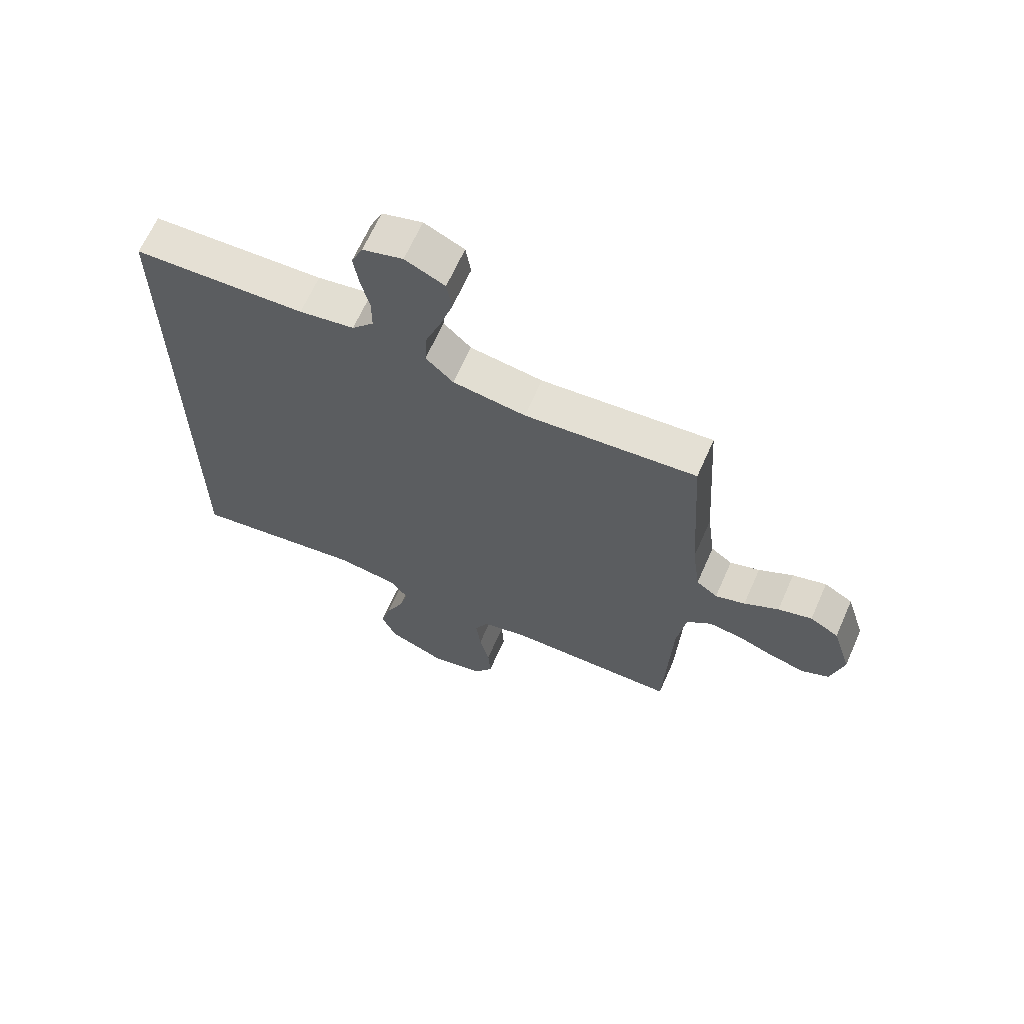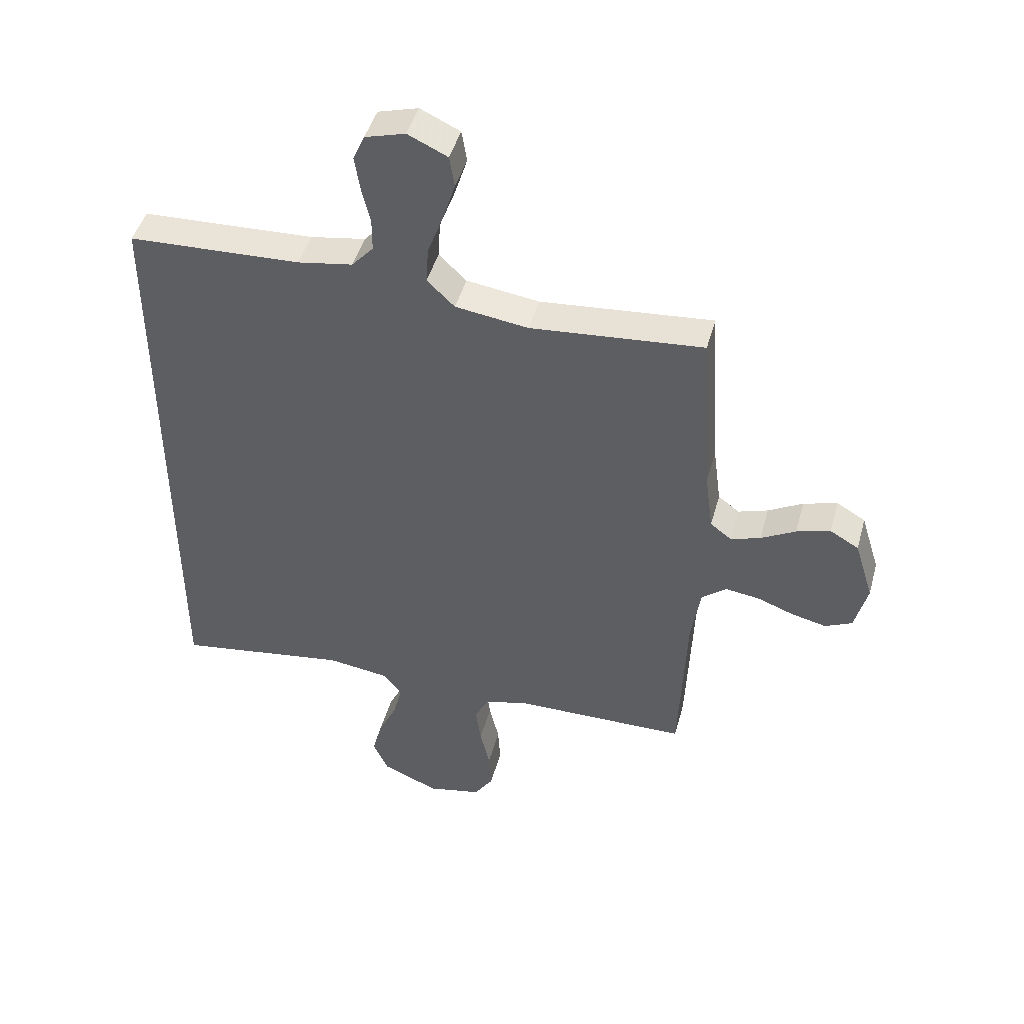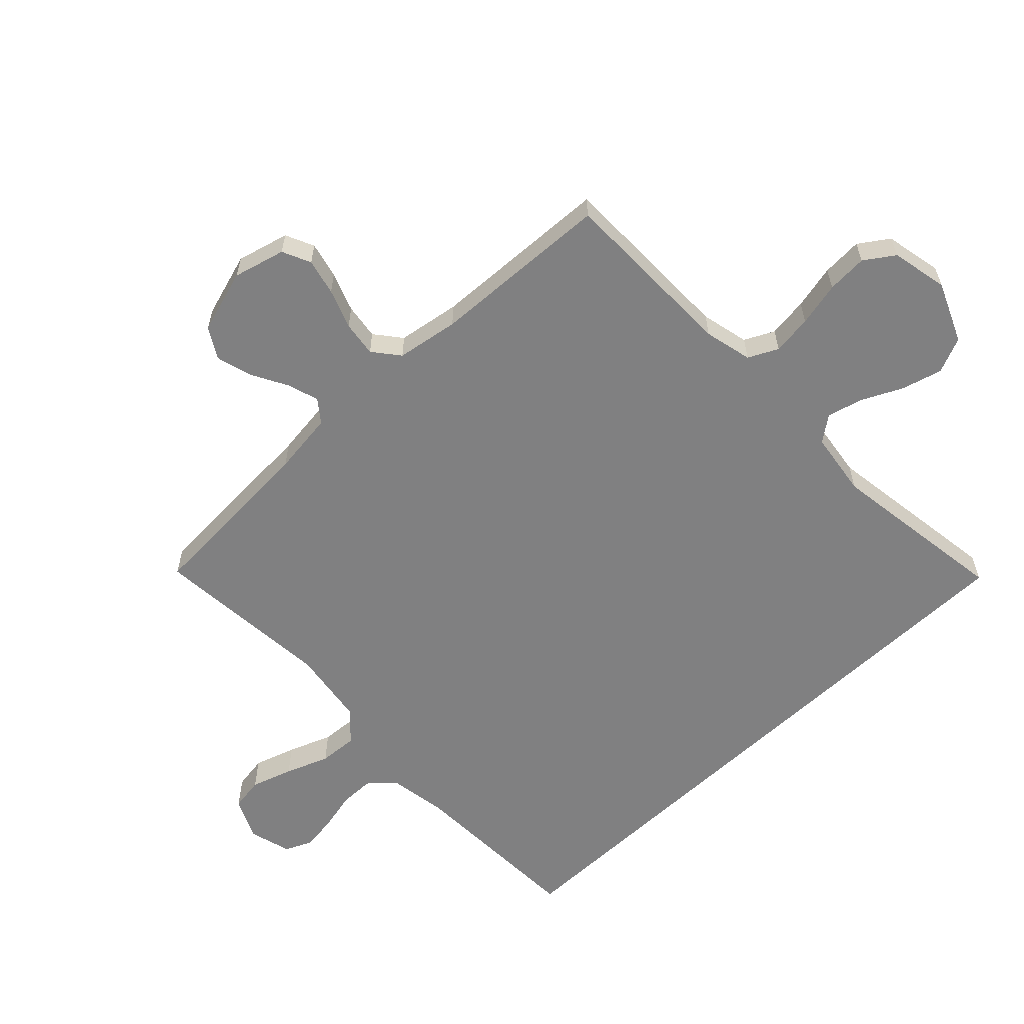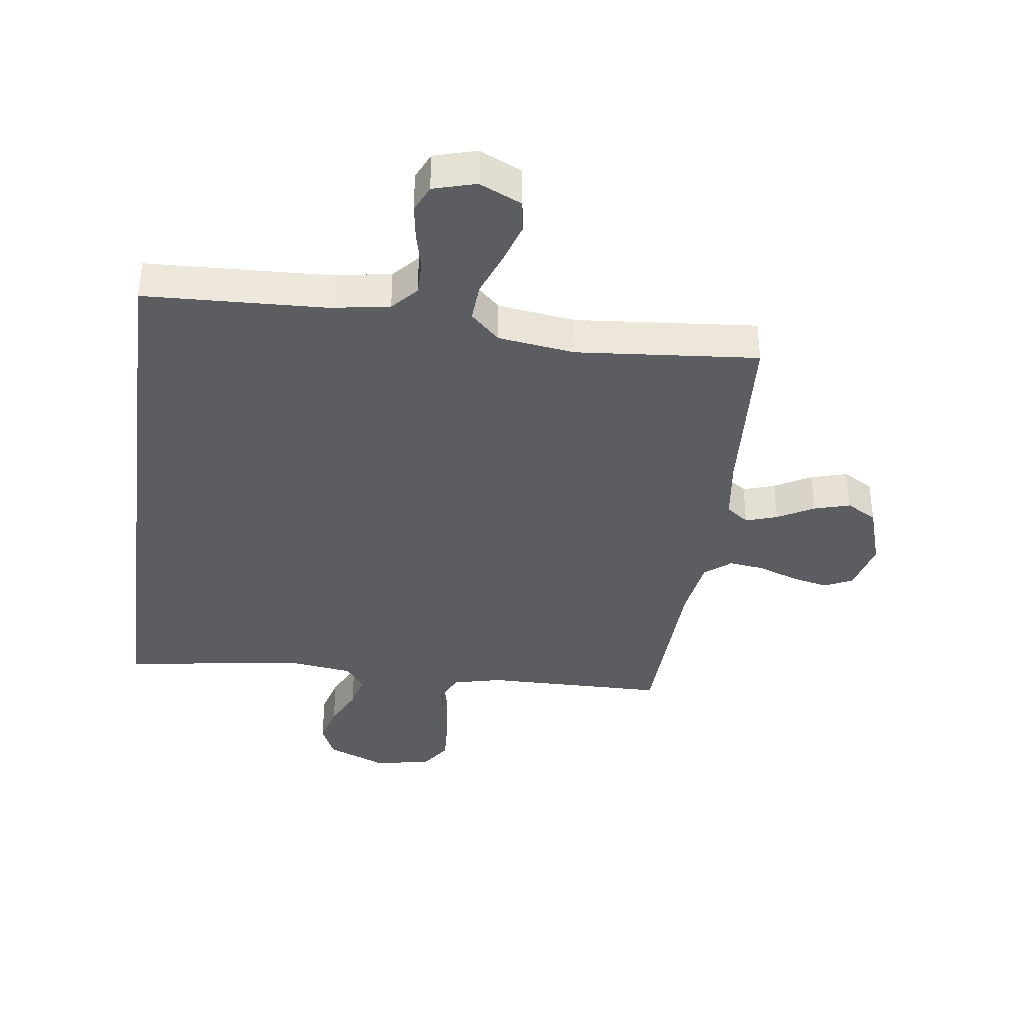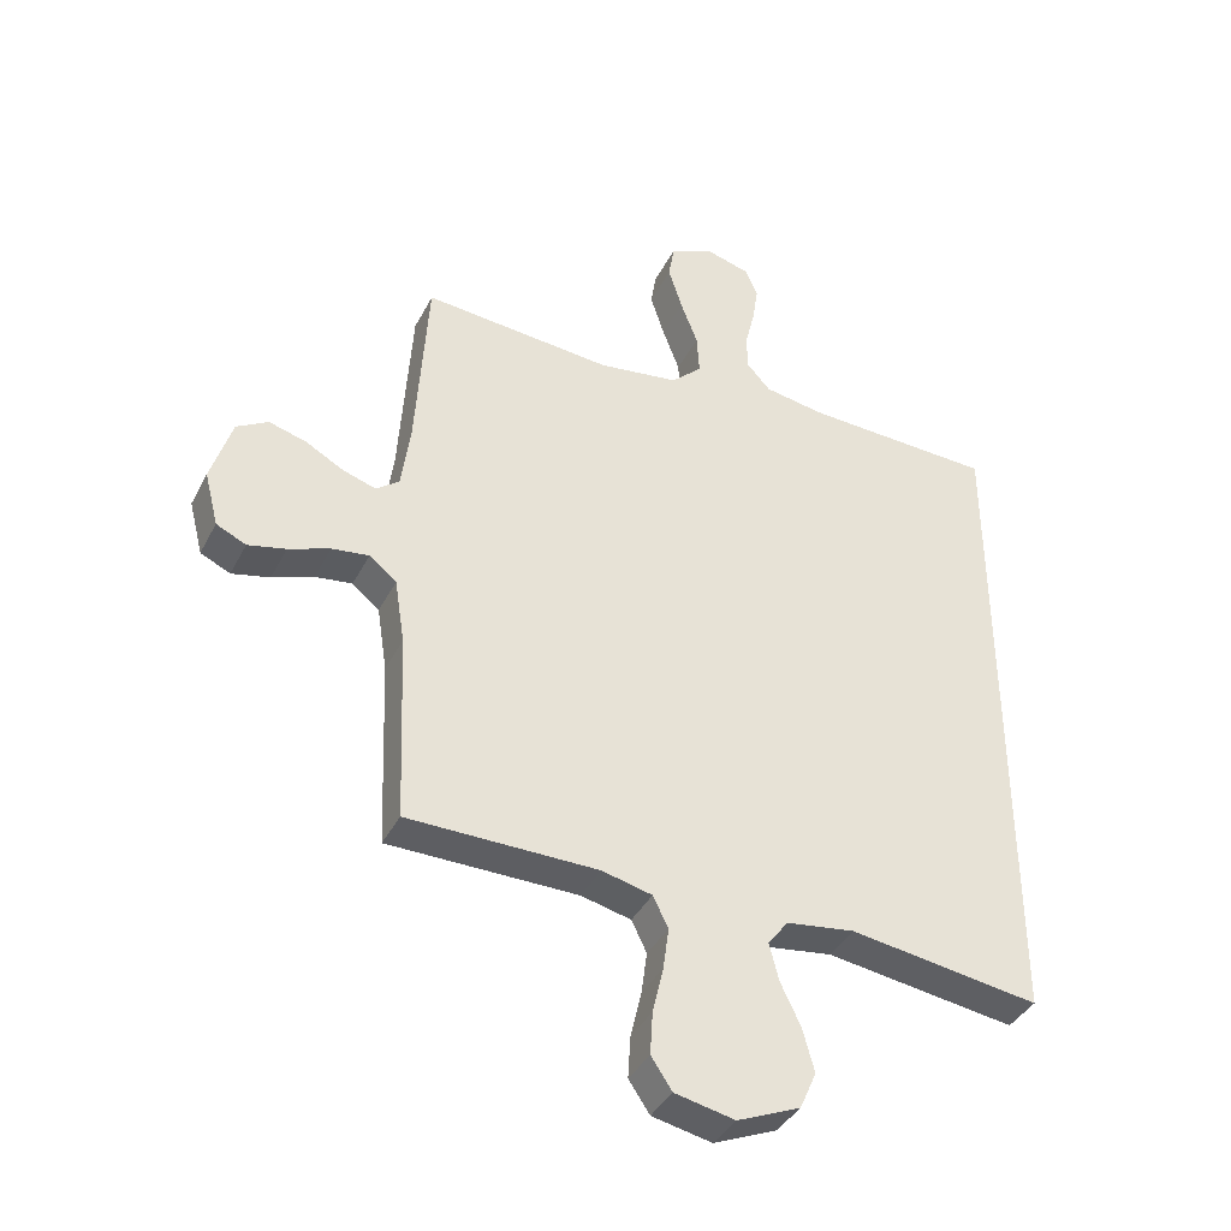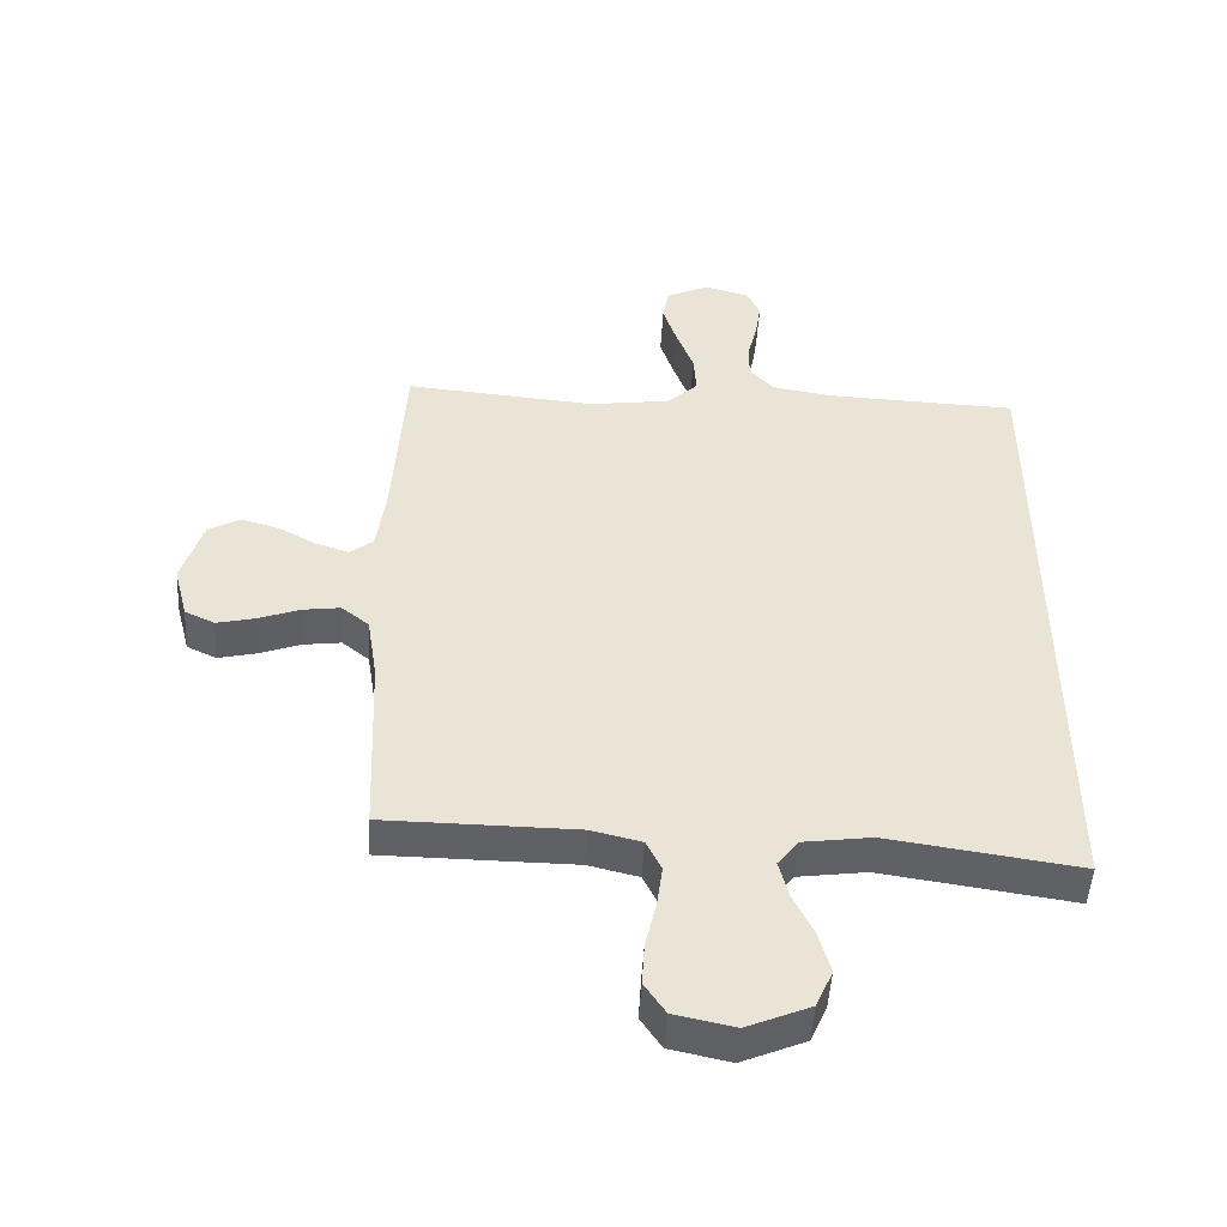
<metadata>
{"format":"obj","ext":"obj","renderer":"f3d","projection":"perspective","resolution":1024,"background":"white","views":[{"elev":65.5,"azim":23.9,"up":"+Z"},{"elev":45.7,"azim":15.2,"up":"+Z"},{"elev":-60.2,"azim":133.4,"up":"+Y"},{"elev":-37.2,"azim":-7.6,"up":"+Y"},{"elev":-39.0,"azim":155.0,"up":"+Z"},{"elev":-48.8,"azim":176.7,"up":"+Z"}]}
</metadata>
<code>
v -0.5 0.07 0.516
v -0.2 0.07 0.528
v -0.104 0.07 0.544
v -0.066 0.07 0.586
v -0.066 0.07 0.643
v -0.081 0.07 0.706
v -0.09 0.07 0.765
v -0.07 0.07 0.81
v 0 0.07 0.83
v 0.069 0.07 0.798
v 0.078 0.07 0.743
v 0.056 0.07 0.674
v 0.029 0.07 0.602
v 0.025 0.07 0.538
v 0.073 0.07 0.492
v 0.2 0.07 0.474
v 0.5 0.07 0.5
v 0.519 0.07 0.2
v 0.533 0.07 0.096
v 0.57 0.07 0.068
v 0.622 0.07 0.085
v 0.682 0.07 0.118
v 0.741 0.07 0.135
v 0.791 0.07 0.106
v 0.824 0.07 0
v 0.802 0.07 -0.086
v 0.755 0.07 -0.108
v 0.695 0.07 -0.094
v 0.63 0.07 -0.07
v 0.571 0.07 -0.062
v 0.528 0.07 -0.097
v 0.512 0.07 -0.2
v 0.5 0.07 -0.5
v 0.2 0.07 -0.503
v 0.121 0.07 -0.522
v 0.097 0.07 -0.571
v 0.106 0.07 -0.637
v 0.123 0.07 -0.71
v 0.127 0.07 -0.777
v 0.094 0.07 -0.826
v 0 0.07 -0.846
v -0.099 0.07 -0.804
v -0.125 0.07 -0.745
v -0.107 0.07 -0.678
v -0.075 0.07 -0.611
v -0.06 0.07 -0.552
v -0.092 0.07 -0.51
v -0.2 0.07 -0.495
v -0.5 0.07 -0.539
v -0.5 0 0.516
v -0.2 0 0.528
v -0.104 0 0.544
v -0.066 0 0.586
v -0.066 0 0.643
v -0.081 0 0.706
v -0.09 0 0.765
v -0.07 0 0.81
v 0 0 0.83
v 0.069 0 0.798
v 0.078 0 0.743
v 0.056 0 0.674
v 0.029 0 0.602
v 0.025 0 0.538
v 0.073 0 0.492
v 0.2 0 0.474
v 0.5 0 0.5
v 0.519 0 0.2
v 0.533 0 0.096
v 0.57 0 0.068
v 0.622 0 0.085
v 0.682 0 0.118
v 0.741 0 0.135
v 0.791 0 0.106
v 0.824 0 0
v 0.802 0 -0.086
v 0.755 0 -0.108
v 0.695 0 -0.094
v 0.63 0 -0.07
v 0.571 0 -0.062
v 0.528 0 -0.097
v 0.512 0 -0.2
v 0.5 0 -0.5
v 0.2 0 -0.503
v 0.121 0 -0.522
v 0.097 0 -0.571
v 0.106 0 -0.637
v 0.123 0 -0.71
v 0.127 0 -0.777
v 0.094 0 -0.826
v 0 0 -0.846
v -0.099 0 -0.804
v -0.125 0 -0.745
v -0.107 0 -0.678
v -0.075 0 -0.611
v -0.06 0 -0.552
v -0.092 0 -0.51
v -0.2 0 -0.495
v -0.5 0 -0.539
f 48 49 1 2
f 47 48 2 3
f 46 47 3 4
f 43 44 45
f 42 43 45
f 41 42 45
f 40 41 45
f 39 40 45
f 38 39 45
f 37 38 45
f 36 37 45 46
f 46 4 5
f 36 46 5
f 35 36 5
f 32 33 34
f 34 35 5
f 32 34 5
f 31 32 5
f 27 28 29
f 26 27 29
f 25 26 29
f 24 25 29
f 23 24 29
f 22 23 29
f 21 22 29
f 20 21 29 30
f 19 20 30 31
f 16 17 18
f 18 19 31
f 16 18 31
f 15 16 31
f 11 12 13
f 10 11 13
f 9 10 13
f 8 9 13
f 7 8 13
f 6 7 13
f 5 6 13
f 5 13 14
f 31 5 14
f 14 15 31
f 51 50 98 97
f 52 51 97 96
f 53 52 96 95
f 94 93 92
f 94 92 91
f 94 91 90
f 94 90 89
f 94 89 88
f 94 88 87
f 94 87 86
f 95 94 86 85
f 54 53 95
f 54 95 85
f 54 85 84
f 83 82 81
f 54 84 83
f 54 83 81
f 54 81 80
f 78 77 76
f 78 76 75
f 78 75 74
f 78 74 73
f 78 73 72
f 78 72 71
f 78 71 70
f 79 78 70 69
f 80 79 69 68
f 67 66 65
f 80 68 67
f 80 67 65
f 80 65 64
f 62 61 60
f 62 60 59
f 62 59 58
f 62 58 57
f 62 57 56
f 62 56 55
f 62 55 54
f 63 62 54
f 63 54 80
f 80 64 63
f 1 50 51 2
f 2 51 52 3
f 3 52 53 4
f 4 53 54 5
f 5 54 55 6
f 6 55 56 7
f 7 56 57 8
f 8 57 58 9
f 9 58 59 10
f 10 59 60 11
f 11 60 61 12
f 12 61 62 13
f 13 62 63 14
f 14 63 64 15
f 15 64 65 16
f 16 65 66 17
f 17 66 67 18
f 18 67 68 19
f 19 68 69 20
f 20 69 70 21
f 21 70 71 22
f 22 71 72 23
f 23 72 73 24
f 24 73 74 25
f 25 74 75 26
f 26 75 76 27
f 27 76 77 28
f 28 77 78 29
f 29 78 79 30
f 30 79 80 31
f 31 80 81 32
f 32 81 82 33
f 33 82 83 34
f 34 83 84 35
f 35 84 85 36
f 36 85 86 37
f 37 86 87 38
f 38 87 88 39
f 39 88 89 40
f 40 89 90 41
f 41 90 91 42
f 42 91 92 43
f 43 92 93 44
f 44 93 94 45
f 45 94 95 46
f 46 95 96 47
f 47 96 97 48
f 48 97 98 49
f 49 98 50 1

</code>
